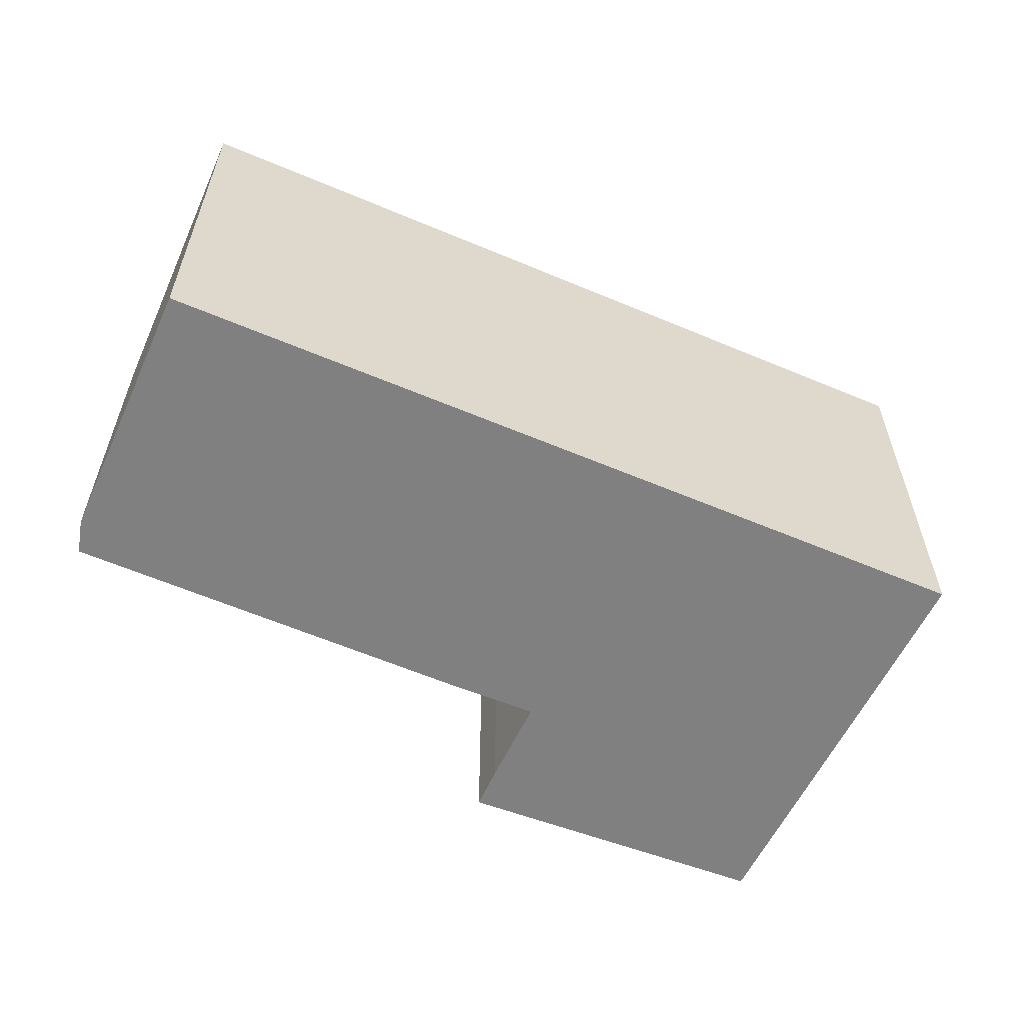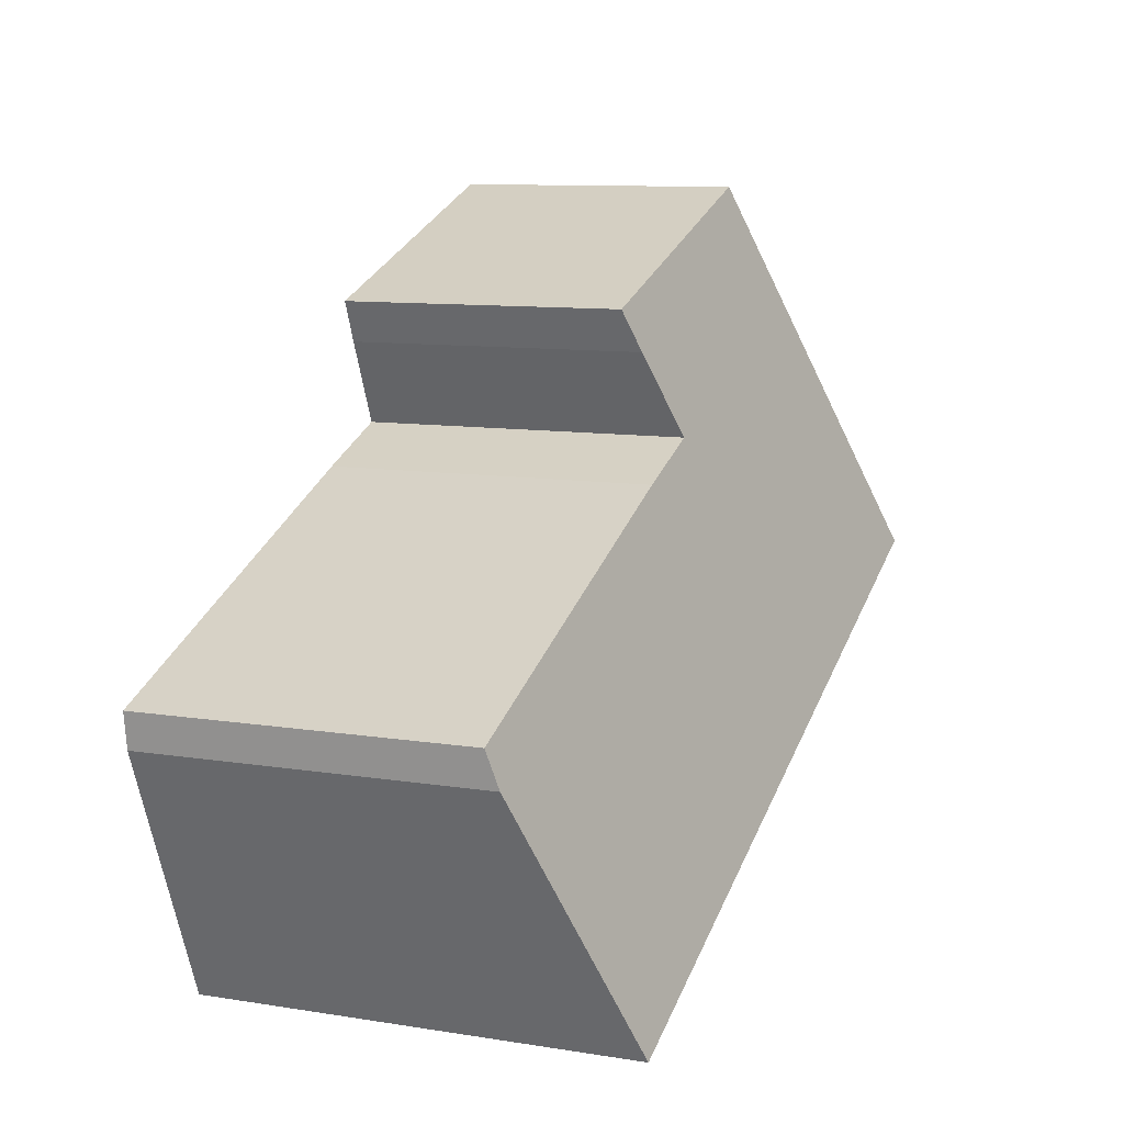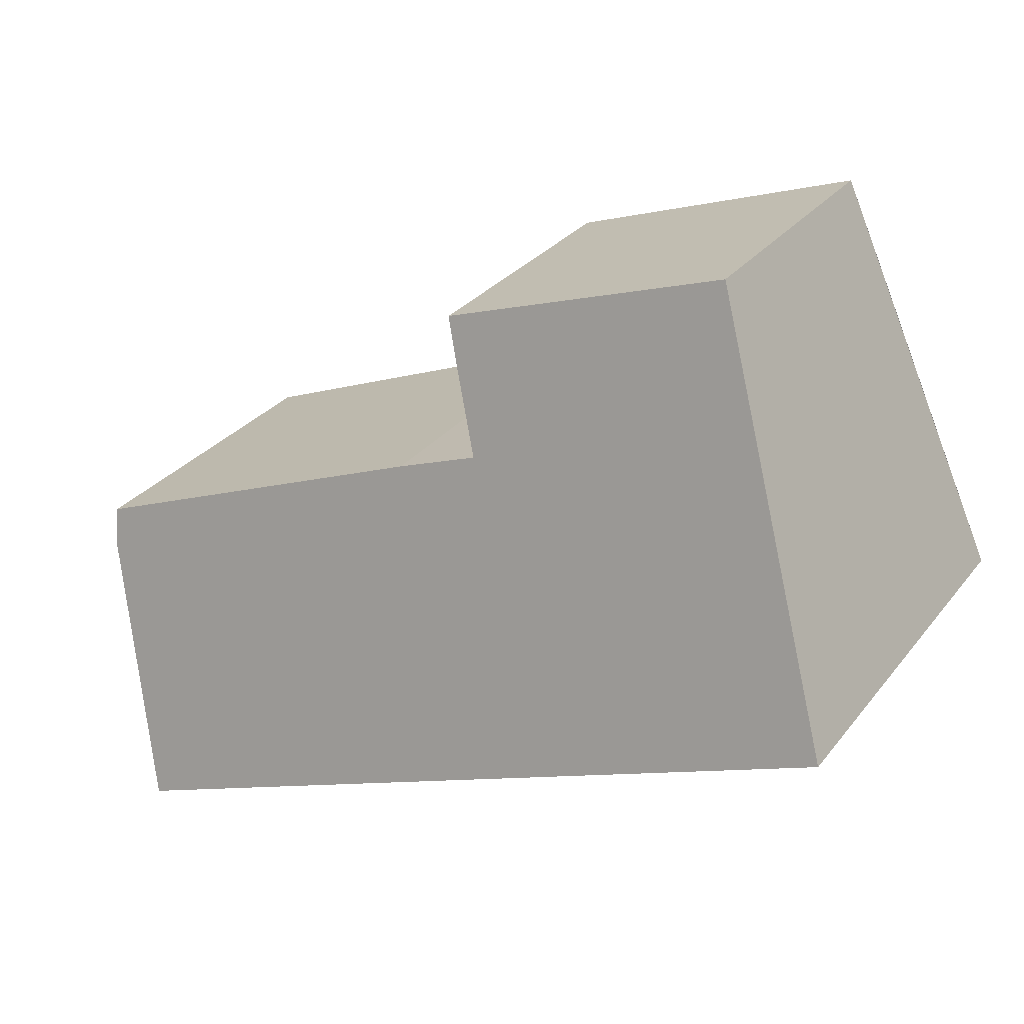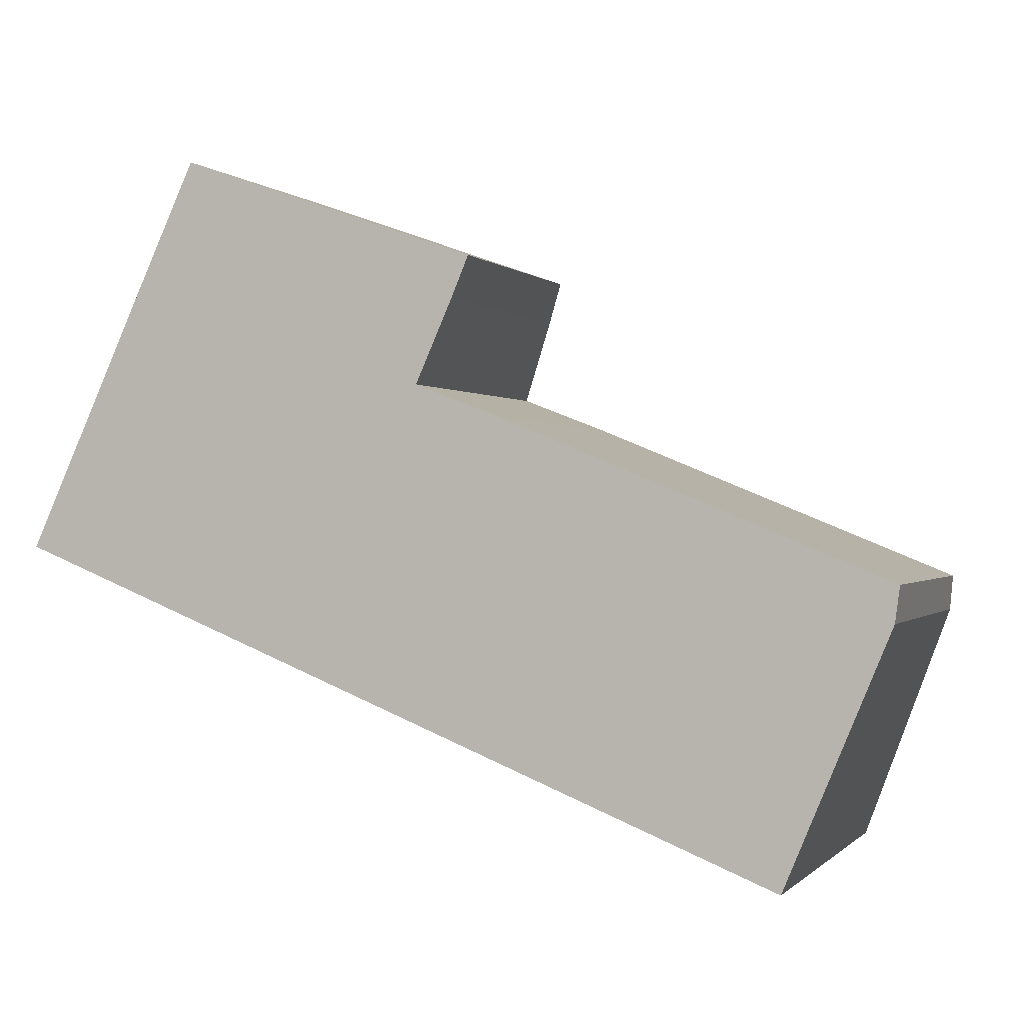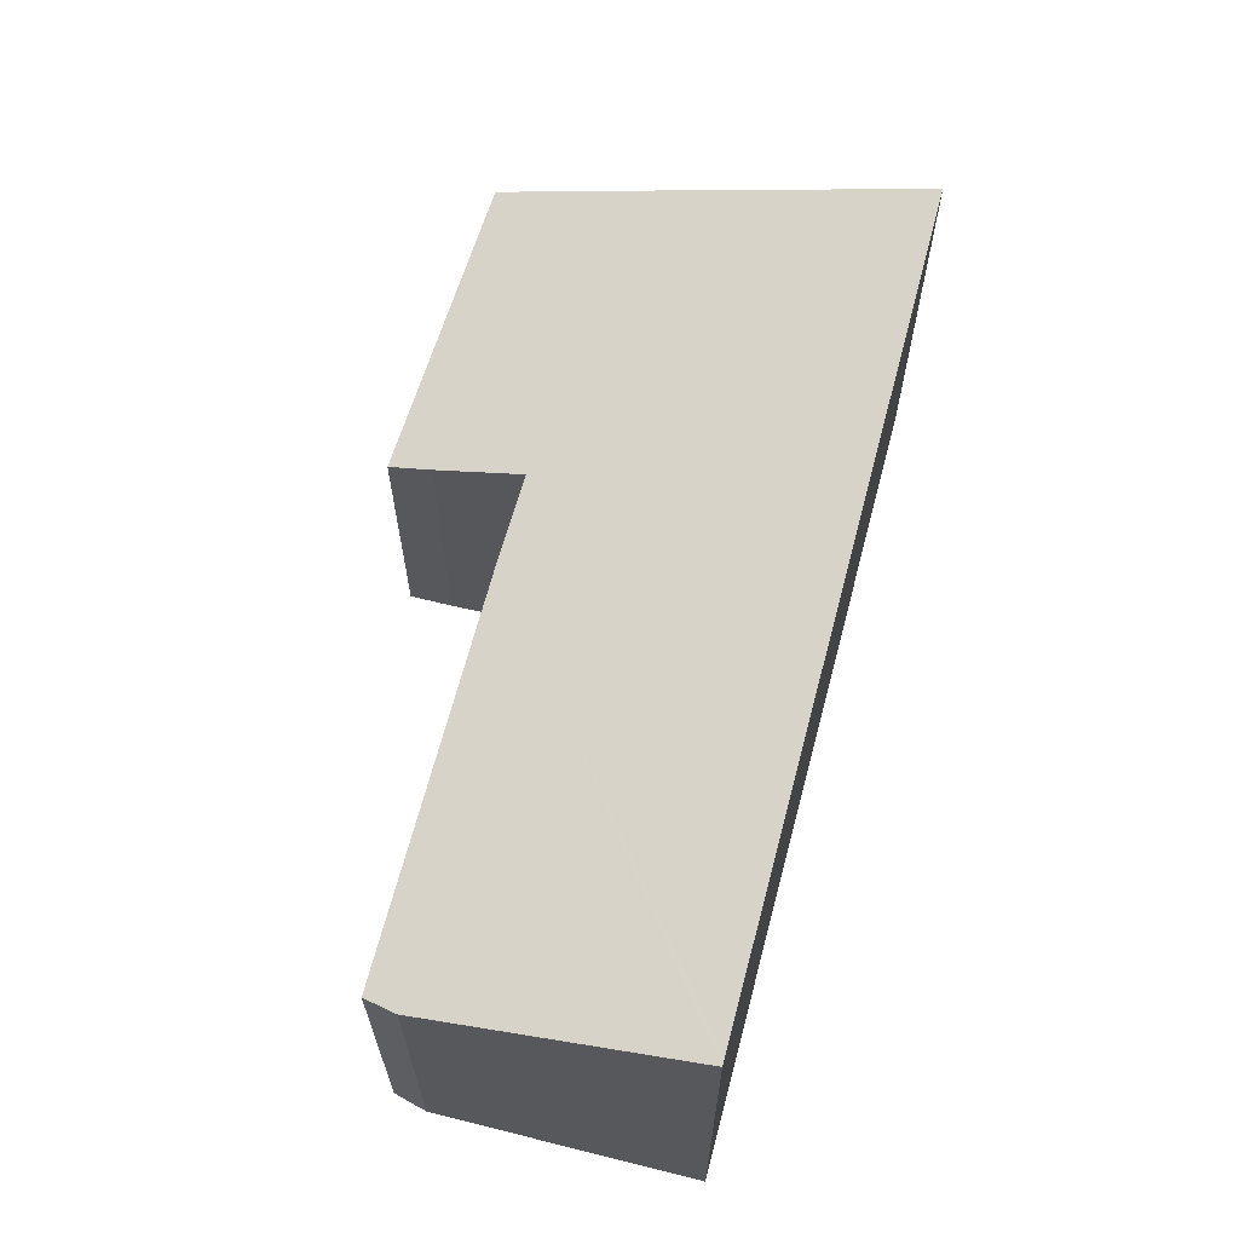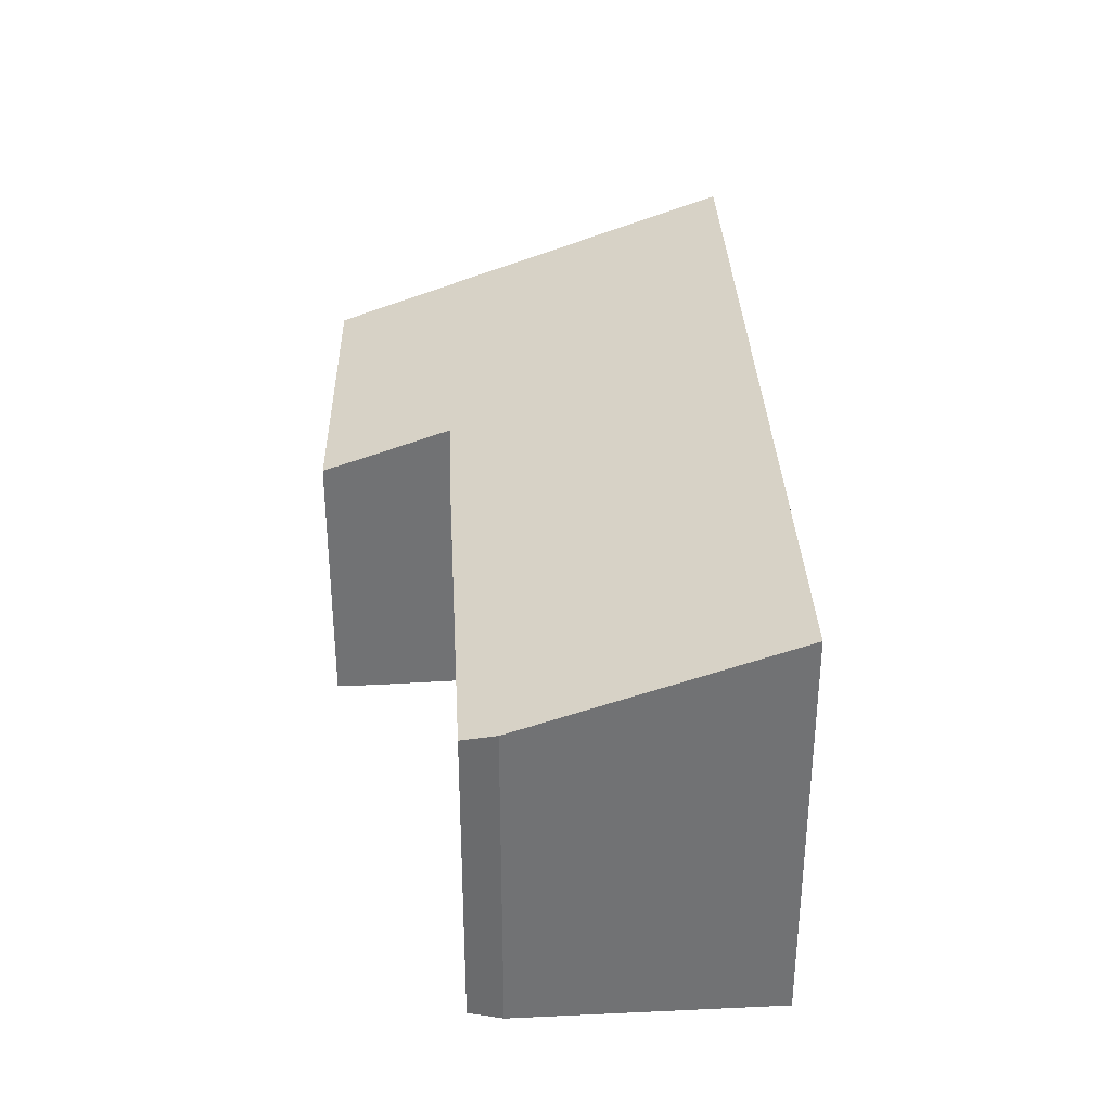
<metadata>
{"format":"obj","ext":"obj","renderer":"f3d","projection":"perspective","resolution":1024,"background":"white","views":[{"elev":-60.0,"azim":178.6,"up":"+Y"},{"elev":10.2,"azim":112.1,"up":"+Z"},{"elev":29.1,"azim":-149.7,"up":"+Z"},{"elev":-0.1,"azim":19.4,"up":"+Z"},{"elev":65.6,"azim":126.8,"up":"+Y"},{"elev":34.8,"azim":109.1,"up":"+Y"}]}
</metadata>
<code>
v  15.74 6.049 -1.169
v  9.041 5.84 2.237
v  15.83 5.85 -0.538
v  15.19 6.518 -2.507
v  13.89 7.605 -5.611
v  13.78 7.605 -5.567
v  0 7.605 4.657e-16
v  7.5 5.849 2.829
v  3.165 5.159 6.885
v  2.055 6.013 4.482
v  8.154 5.329 4.301
v  8.455 5.076 5.022
v  3.165 -4.216e-16 6.885
v  8.455 -3.075e-16 5.022
v  7.5 -1.732e-16 2.829
v  9.041 -1.37e-16 2.237
v  15.83 3.294e-17 -0.538
v  8.154 -2.634e-16 4.301
v  13.89 3.436e-16 -5.611
v  15.74 7.158e-17 -1.169
v  15.19 1.535e-16 -2.507
v  0 0 0
v  13.78 3.409e-16 -5.567
v  2.055 -2.744e-16 4.482
g defaultobject
f 1 2 3
f 2 1 4
f 2 4 5
f 2 5 6
f 2 6 7
f 2 7 8
f 8 7 9
f 9 7 10
f 11 9 12
f 9 11 8
f 13 12 9
f 12 13 14
f 15 2 8
f 2 15 16
f 2 17 3
f 17 2 16
f 12 18 11
f 18 12 14
f 11 15 8
f 15 11 18
f 4 19 5
f 19 4 1
f 19 1 20
f 19 20 21
f 3 20 1
f 20 3 17
f 19 6 5
f 6 19 7
f 7 19 22
f 22 19 23
f 22 10 7
f 10 22 9
f 9 22 13
f 13 22 24
f 21 23 19
f 23 21 22
f 22 21 20
f 22 20 17
f 22 17 16
f 22 16 15
f 22 15 18
f 22 18 14
f 22 14 13
f 22 13 24

</code>
